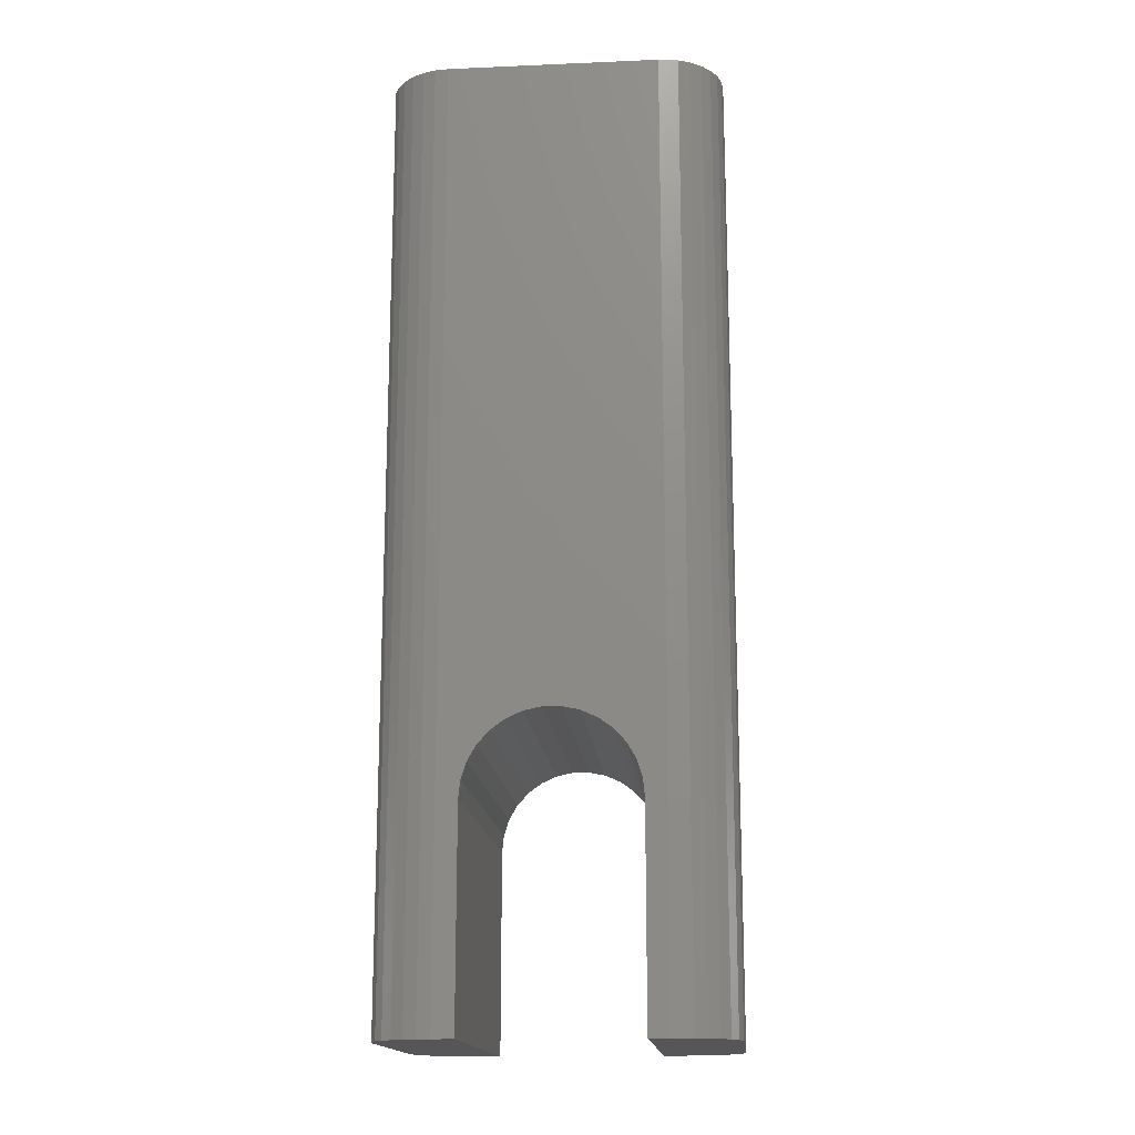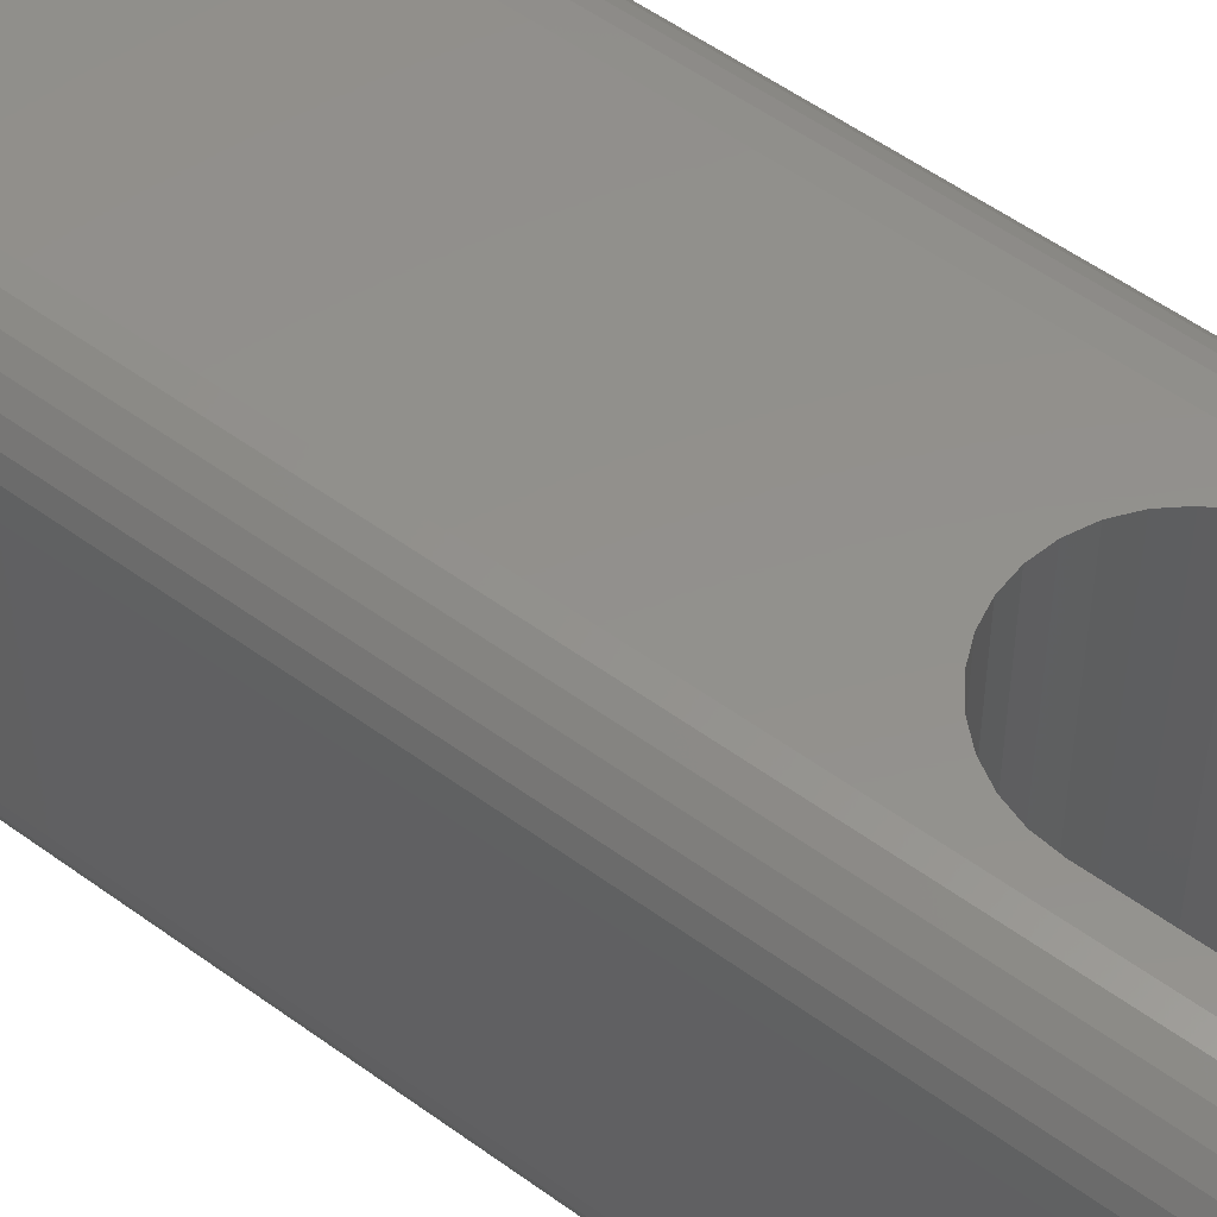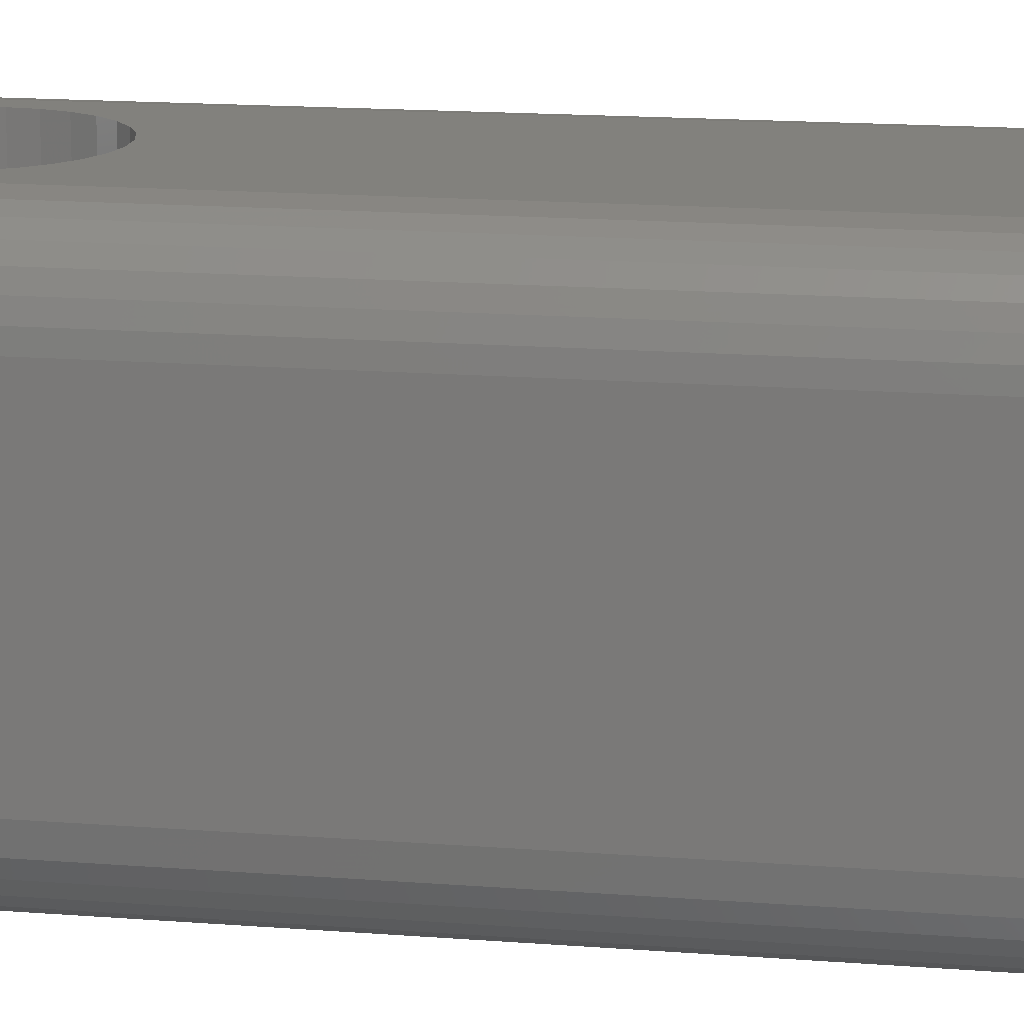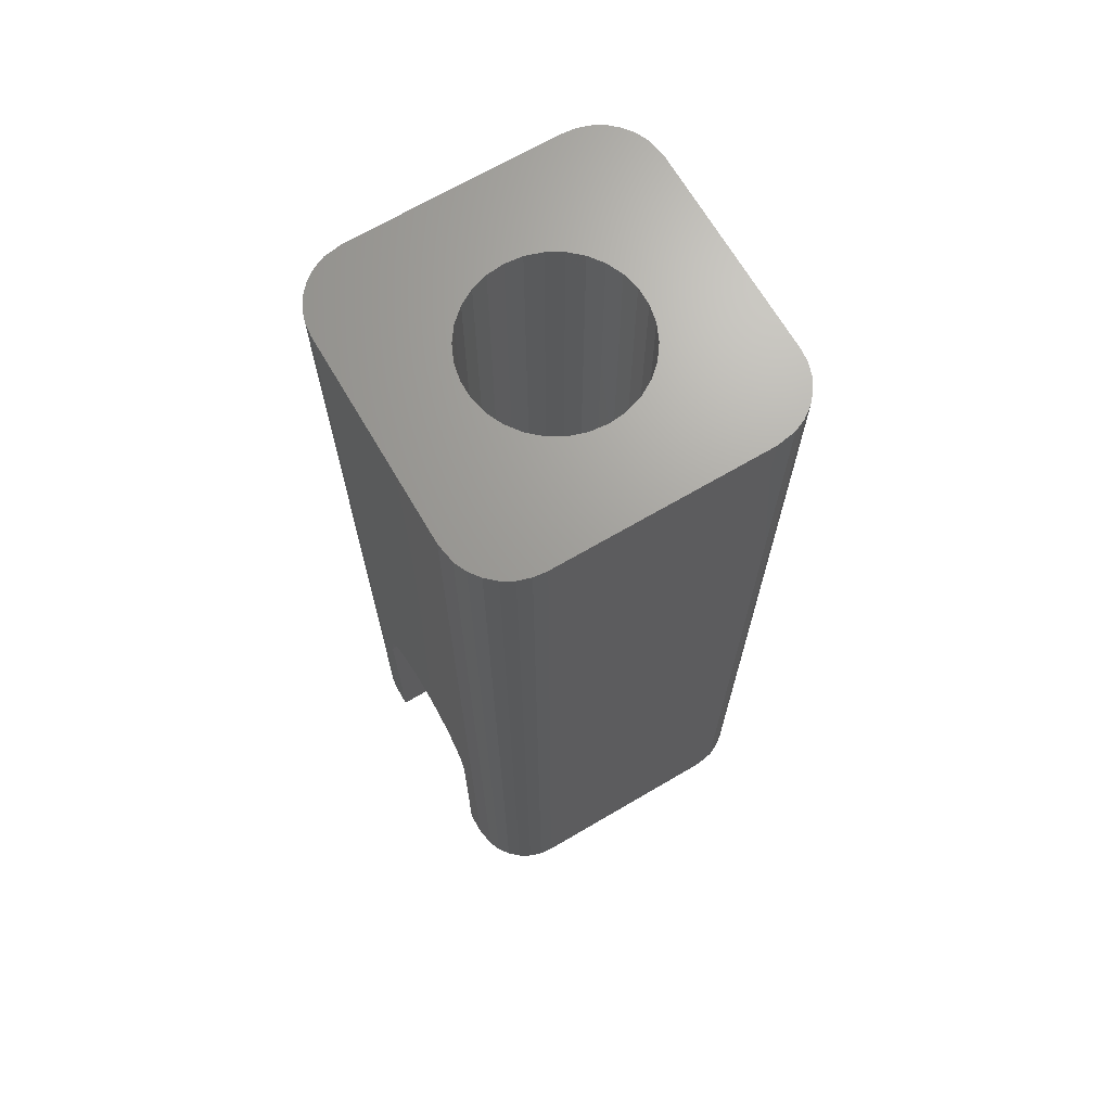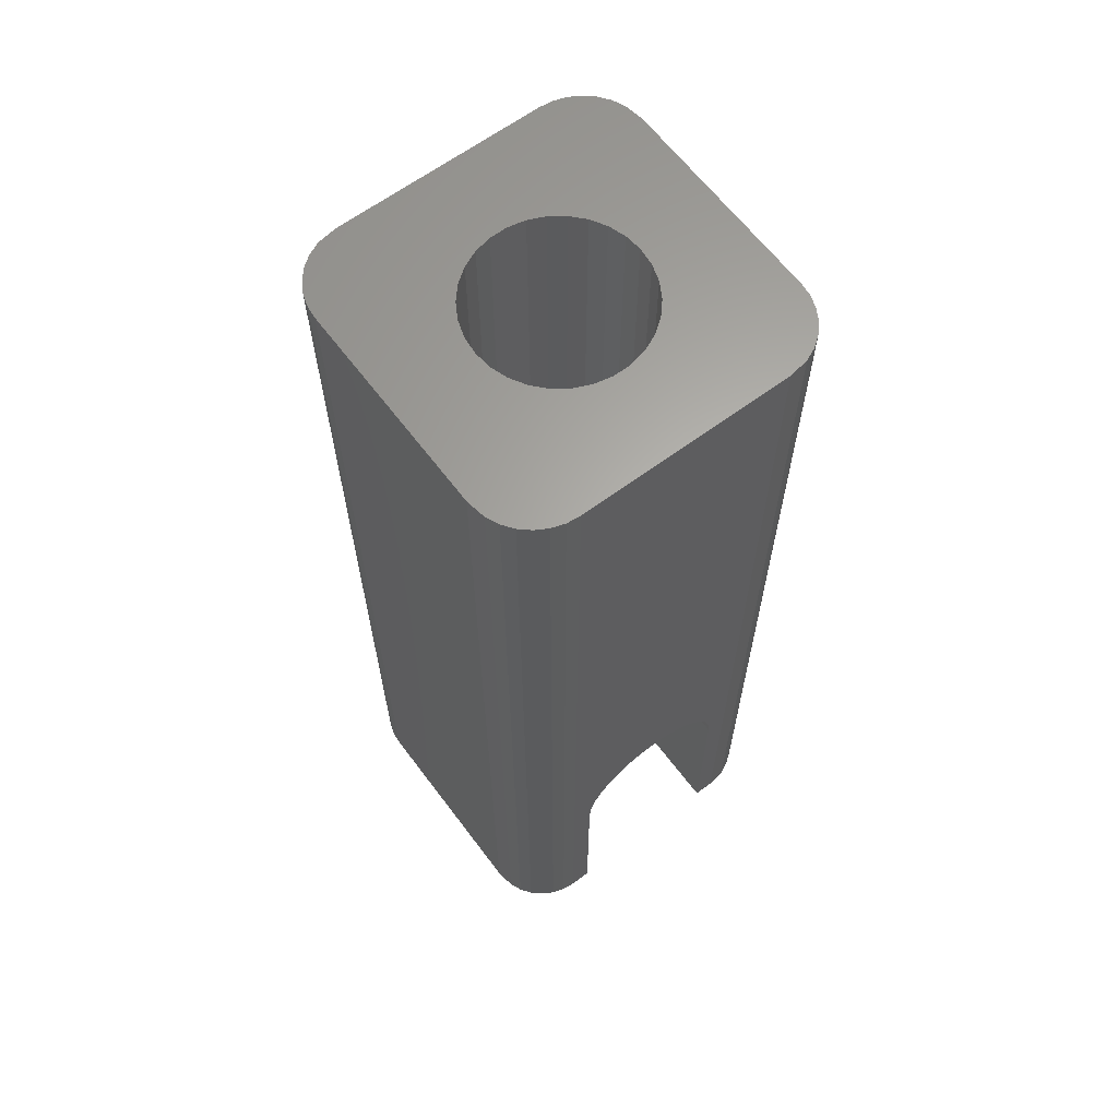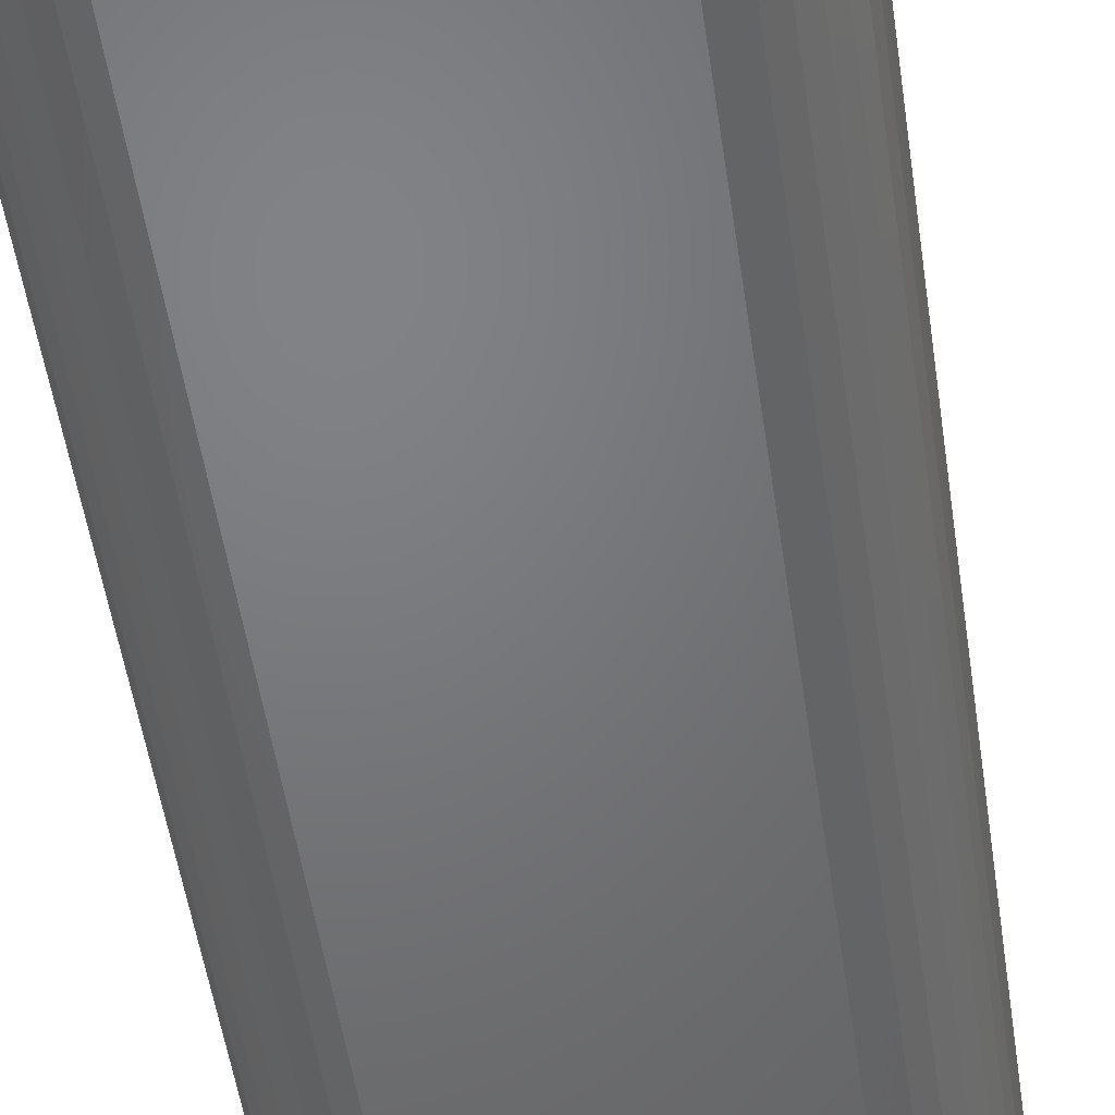
<metadata>
{"format":"stl","ext":"stl","renderer":"f3d","projection":"perspective","resolution":1024,"background":"white","views":[{"elev":-16.1,"azim":-175.0,"up":"+Y"},{"elev":53.9,"azim":-52.1,"up":"+Z"},{"elev":15.1,"azim":99.8,"up":"+Z"},{"elev":68.6,"azim":-120.4,"up":"+Y"},{"elev":63.6,"azim":-36.9,"up":"+Y"},{"elev":-50.5,"azim":-171.8,"up":"+Z"}]}
</metadata>
<code>
# stl→obj: 160 verts, 316 faces
v 4 -35 7.772e-15
v 3.913 -34.17 16
v 3.913 -34.17 7.587e-15
v 4 -35 16
v -4 -35 16
v -3.913 -34.17 7.587e-15
v -3.913 -34.17 16
v -4 -35 7.772e-15
v -0.4181 -31.02 6.888e-15
v 0.4181 -31.02 16
v -0.4181 -31.02 16
v 0.4181 -31.02 6.888e-15
v 3.236 -32.65 7.25e-15
v 2.677 -32.03 16
v 2.677 -32.03 7.112e-15
v 3.236 -32.65 16
v -3.236 -32.65 16
v -2.677 -32.03 7.112e-15
v -2.677 -32.03 16
v -3.236 -32.65 7.25e-15
v -3.654 -33.37 16
v -3.654 -33.37 7.41e-15
v -2 -31.54 7.002e-15
v -1.236 -31.2 16
v -2 -31.54 16
v -1.236 -31.2 6.927e-15
v 3.654 -33.37 7.41e-15
v 3.654 -33.37 16
v 1.236 -31.2 16
v 2 -31.54 7.002e-15
v 2 -31.54 16
v 1.236 -31.2 6.927e-15
v -4 -45 16
v -4 -45 9.992e-15
v 4 -45 9.992e-15
v 4 -45 16
v -5 -45 9.992e-15
v 5 -45 9.992e-15
v 5 0 0
v -5 0 0
v 5.624 1.456e-17 0.06555
v 5.624 -45 0.06555
v 6.22 5.759e-17 0.2594
v 6.22 -45 0.2594
v -5.624 3.538e-15 15.93
v -5 -45 16
v -5 3.553e-15 16
v -5.624 -45 15.93
v 8 -45 13
v 8 6.661e-16 3
v 8 2.887e-15 13
v 8 -45 3
v -5.927 -45 0.1468
v -5.927 3.26e-17 0.1468
v 5 3.553e-15 16
v 5 -45 16
v 6.5 3.463e-15 15.6
v 7.007 -45 15.23
v 7.007 3.382e-15 15.23
v 6.5 -45 15.6
v -6.22 3.495e-15 15.74
v -6.22 -45 15.74
v -8 -45 13
v -7.853 3.092e-15 13.93
v -8 2.887e-15 13
v -7.853 -45 13.93
v 5.927 -45 15.85
v 7.427 -45 14.76
v 7.741 -45 14.22
v 7.934 -45 13.62
v 7.853 -45 2.073
v 7.598 -45 1.5
v 7.229 -45 0.9926
v 6.763 -45 0.573
v -6.763 -45 15.43
v -7.229 -45 15.01
v -7.598 -45 14.5
v -8 -45 3
v -7.934 -45 2.376
v -7.741 -45 1.78
v -7.427 -45 1.237
v -7.007 -45 0.7706
v -6.5 -45 0.4019
v -8 6.661e-16 3
v -6.5 8.924e-17 0.4019
v -7.427 2.746e-16 1.237
v -7.007 1.711e-16 0.7706
v 7.427 3.278e-15 14.76
v 5.927 3.52e-15 15.85
v -7.229 3.332e-15 15.01
v -6.763 3.425e-15 15.43
v -0.4181 2.66e-15 11.98
v 2.677 2.436e-15 10.97
v 0.4181 2.66e-15 11.98
v -1.236 2.621e-15 11.8
v -2 2.546e-15 11.46
v -2.677 2.436e-15 10.97
v 7.741 3.158e-15 14.22
v 7.934 3.025e-15 13.62
v 1.236 2.621e-15 11.8
v 2 2.546e-15 11.46
v 3.236 2.298e-15 10.35
v 3.654 2.138e-15 9.627
v 3.913 1.961e-15 8.832
v 4 1.776e-15 8
v 3.913 1.592e-15 7.168
v 3.654 1.415e-15 6.373
v 1.236 9.316e-16 4.196
v 0.4181 8.93e-16 4.022
v 2 1.007e-15 4.536
v 2.677 1.116e-15 5.027
v 3.236 1.254e-15 5.649
v -7.598 3.22e-15 14.5
v -3.236 2.298e-15 10.35
v -3.654 2.138e-15 9.627
v -3.913 1.961e-15 8.832
v -4 1.776e-15 8
v -3.913 1.592e-15 7.168
v -3.654 1.415e-15 6.373
v -3.236 1.254e-15 5.649
v -2.677 1.116e-15 5.027
v -2 1.007e-15 4.536
v -1.236 9.316e-16 4.196
v -0.4181 8.93e-16 4.022
v 7.853 4.603e-16 2.073
v 7.598 3.331e-16 1.5
v -7.934 5.276e-16 2.376
v 7.229 2.204e-16 0.9926
v -7.741 3.952e-16 1.78
v 6.763 1.272e-16 0.573
v 2 -27 11.46
v 2.677 -27 10.97
v -3.913 -27 8.832
v -4 -27 8
v 3.913 -27 7.168
v 4 -27 8
v -0.4181 -27 4.022
v -1.236 -27 4.196
v 3.236 -27 10.35
v -2 -27 11.46
v -1.236 -27 11.8
v -3.654 -27 9.627
v 2.677 -27 5.027
v 3.236 -27 5.649
v 3.913 -27 8.832
v 3.654 -27 9.627
v 1.236 -27 11.8
v -0.4181 -27 11.98
v 0.4181 -27 11.98
v -3.913 -27 7.168
v -3.236 -27 10.35
v -2.677 -27 10.97
v 1.236 -27 4.196
v 0.4181 -27 4.022
v 3.654 -27 6.373
v 2 -27 4.536
v -2 -27 4.536
v -2.677 -27 5.027
v -3.236 -27 5.649
v -3.654 -27 6.373
f 1 2 3
f 2 1 4
f 5 6 7
f 6 5 8
f 9 10 11
f 10 9 12
f 13 14 15
f 14 13 16
f 17 18 19
f 18 17 20
f 21 20 17
f 20 21 22
f 23 24 25
f 24 23 26
f 27 16 13
f 16 27 28
f 3 28 27
f 28 3 2
f 29 30 31
f 30 29 32
f 10 32 29
f 32 10 12
f 31 15 14
f 15 31 30
f 7 22 21
f 22 7 6
f 18 25 19
f 25 18 23
f 26 11 24
f 11 26 9
f 33 8 5
f 8 33 34
f 35 4 1
f 4 35 36
f 34 37 8
f 1 38 35
f 38 1 39
f 3 39 1
f 27 39 3
f 13 39 27
f 15 39 13
f 30 39 15
f 32 39 30
f 12 39 32
f 9 39 12
f 40 9 26
f 40 26 23
f 40 23 18
f 40 18 20
f 40 20 22
f 40 22 6
f 9 40 39
f 8 40 6
f 40 8 37
f 38 41 42
f 41 38 39
f 42 43 44
f 43 42 41
f 45 46 47
f 46 45 48
f 49 50 51
f 50 49 52
f 53 40 37
f 40 53 54
f 55 4 56
f 55 2 4
f 55 28 2
f 55 16 28
f 55 14 16
f 55 31 14
f 55 29 31
f 55 10 29
f 55 11 10
f 47 11 55
f 11 47 24
f 24 47 25
f 25 47 19
f 19 47 17
f 17 47 21
f 21 47 7
f 47 5 7
f 46 5 47
f 5 46 33
f 56 4 36
f 57 58 59
f 58 57 60
f 61 48 45
f 48 61 62
f 63 64 65
f 64 63 66
f 49 56 36
f 56 49 67
f 67 49 60
f 60 49 58
f 58 49 68
f 68 49 69
f 69 49 70
f 36 52 49
f 35 52 36
f 38 52 35
f 52 38 71
f 71 38 72
f 72 38 73
f 73 38 74
f 74 38 44
f 44 38 42
f 63 46 48
f 63 48 62
f 63 62 75
f 63 75 76
f 63 76 77
f 63 77 66
f 46 63 33
f 78 33 63
f 37 78 79
f 37 79 80
f 37 80 81
f 37 81 82
f 37 82 83
f 37 83 53
f 78 37 34
f 78 34 33
f 78 65 84
f 65 78 63
f 83 54 53
f 54 83 85
f 82 86 87
f 86 82 81
f 58 88 59
f 88 58 68
f 89 60 57
f 60 89 67
f 90 75 91
f 75 90 76
f 92 47 55
f 93 55 89
f 92 55 94
f 93 89 57
f 95 47 92
f 93 57 59
f 96 47 95
f 93 59 88
f 97 47 96
f 93 88 98
f 47 97 45
f 93 98 99
f 93 99 51
f 45 97 61
f 61 97 91
f 55 100 94
f 55 101 100
f 55 93 101
f 51 102 93
f 51 103 102
f 51 104 103
f 51 105 104
f 50 105 51
f 105 50 106
f 106 50 107
f 108 39 109
f 110 39 108
f 111 39 110
f 39 111 50
f 112 50 111
f 107 50 112
f 91 97 90
f 90 97 113
f 113 97 64
f 64 97 65
f 114 65 97
f 115 65 114
f 116 65 115
f 117 65 116
f 84 117 118
f 84 118 119
f 84 119 120
f 117 84 65
f 121 84 120
f 40 121 122
f 40 122 123
f 40 123 124
f 109 39 124
f 121 40 84
f 39 50 125
f 124 39 40
f 39 125 126
f 84 40 127
f 39 126 128
f 127 40 129
f 39 128 130
f 129 40 86
f 39 130 43
f 86 40 87
f 39 43 41
f 87 40 85
f 85 40 54
f 79 84 127
f 84 79 78
f 82 85 83
f 85 82 87
f 55 67 89
f 67 55 56
f 91 62 61
f 62 91 75
f 66 113 64
f 113 66 77
f 77 90 113
f 90 77 76
f 81 129 86
f 129 81 80
f 80 127 129
f 127 80 79
f 70 51 99
f 51 70 49
f 44 130 74
f 130 44 43
f 52 125 50
f 125 52 71
f 72 128 126
f 128 72 73
f 68 98 88
f 98 68 69
f 69 99 98
f 99 69 70
f 71 126 125
f 126 71 72
f 74 128 73
f 128 74 130
f 131 93 132
f 93 131 101
f 133 117 116
f 117 133 134
f 135 105 106
f 105 135 136
f 123 137 124
f 137 123 138
f 139 93 102
f 93 139 132
f 140 95 141
f 95 140 96
f 142 116 115
f 116 142 133
f 143 112 111
f 112 143 144
f 145 103 104
f 103 145 146
f 146 102 103
f 102 146 139
f 147 101 131
f 101 147 100
f 148 94 149
f 94 148 92
f 134 118 117
f 118 134 150
f 151 115 114
f 115 151 142
f 152 96 140
f 96 152 97
f 141 92 148
f 92 141 95
f 152 114 97
f 114 152 151
f 136 104 105
f 104 136 145
f 109 153 108
f 153 109 154
f 144 107 112
f 107 144 155
f 155 106 107
f 106 155 135
f 108 156 110
f 156 108 153
f 110 143 111
f 143 110 156
f 124 154 109
f 154 124 137
f 121 157 122
f 157 121 158
f 159 121 120
f 121 159 158
f 150 119 118
f 119 150 160
f 149 100 147
f 100 149 94
f 147 148 149
f 147 141 148
f 131 141 147
f 131 140 141
f 132 140 131
f 132 152 140
f 139 152 132
f 139 151 152
f 146 151 139
f 146 142 151
f 145 142 146
f 145 133 142
f 136 133 145
f 136 134 133
f 135 134 136
f 135 150 134
f 155 150 135
f 155 160 150
f 144 160 155
f 144 159 160
f 143 159 144
f 143 158 159
f 156 158 143
f 156 157 158
f 153 157 156
f 153 138 157
f 154 138 153
f 138 154 137
f 122 138 123
f 138 122 157
f 160 120 119
f 120 160 159

</code>
